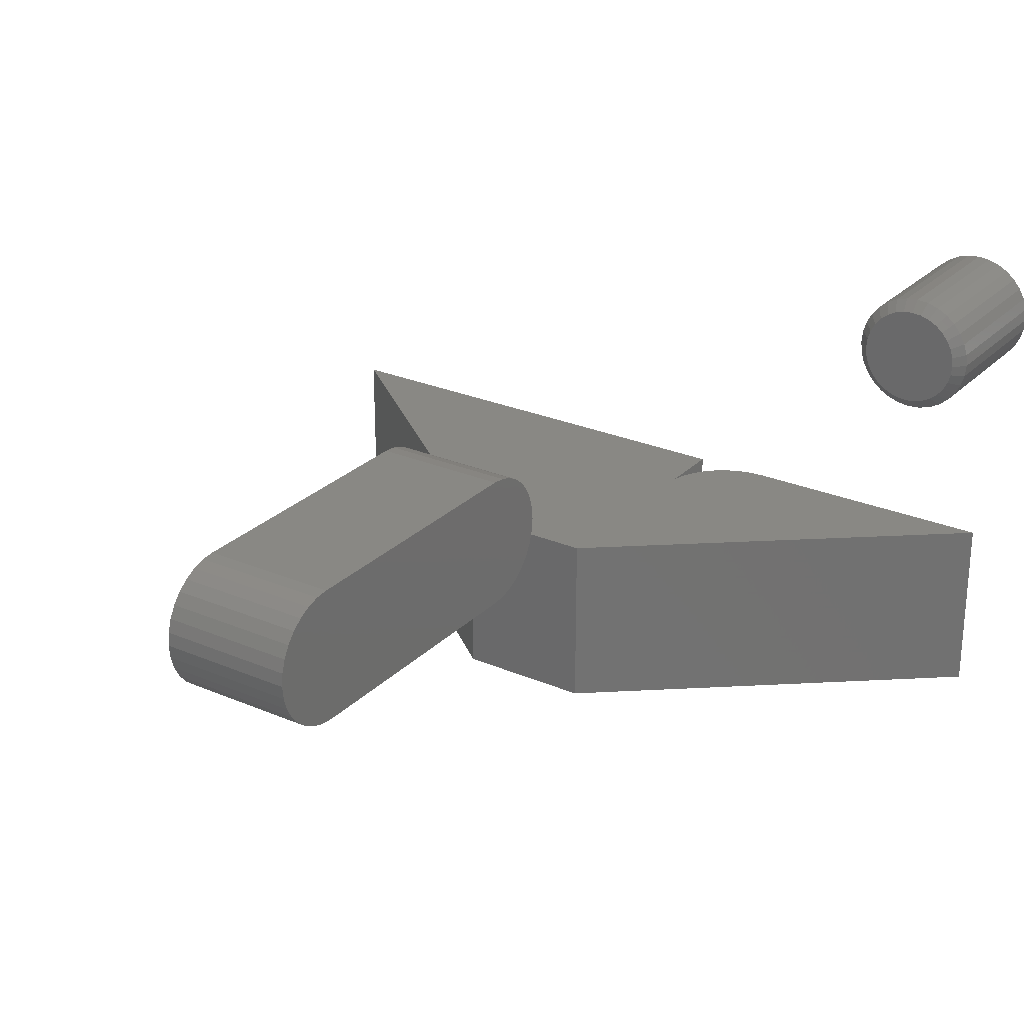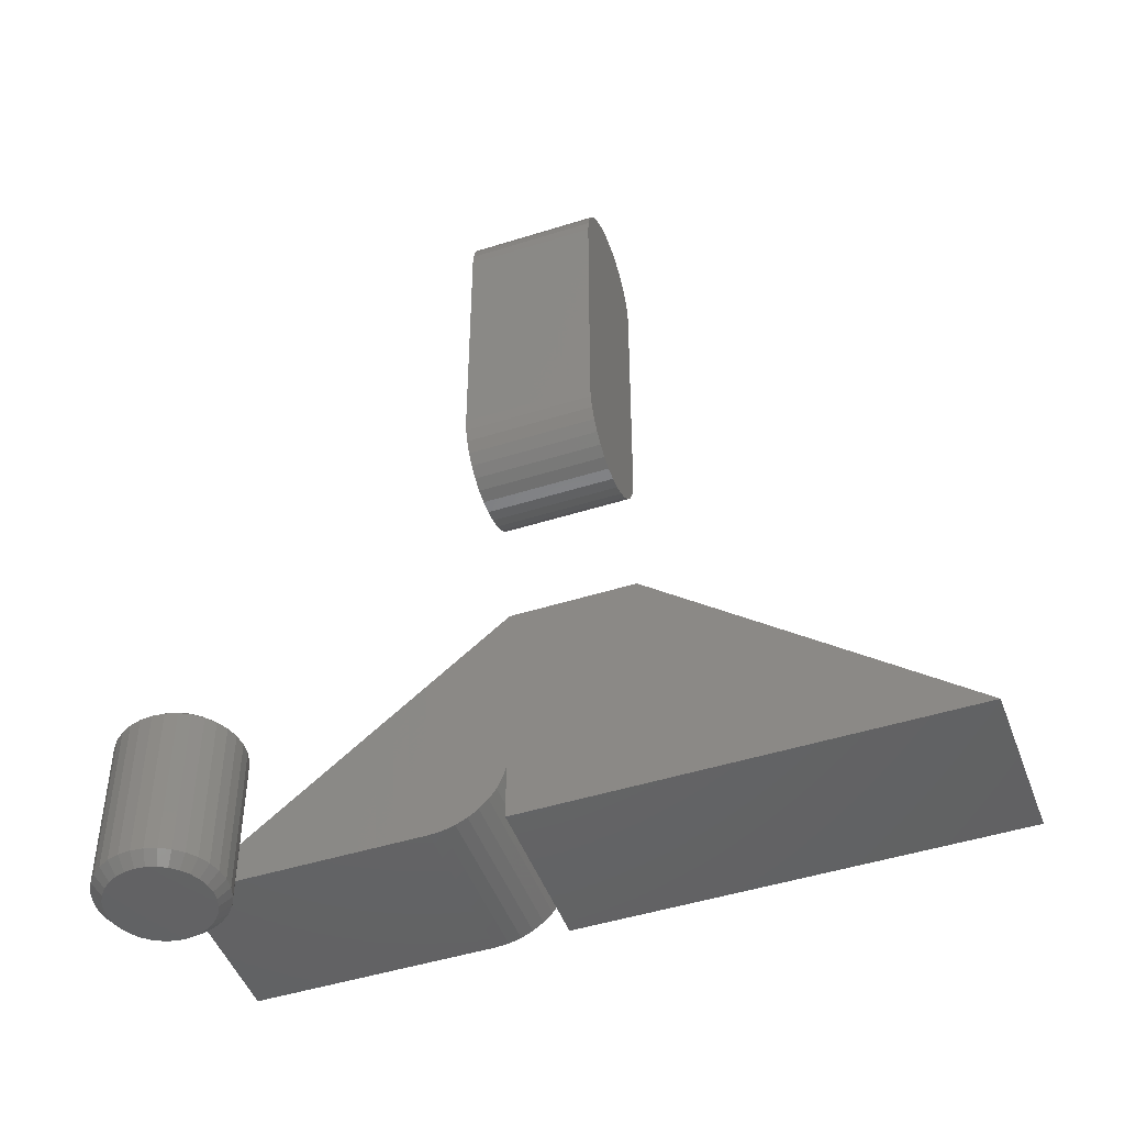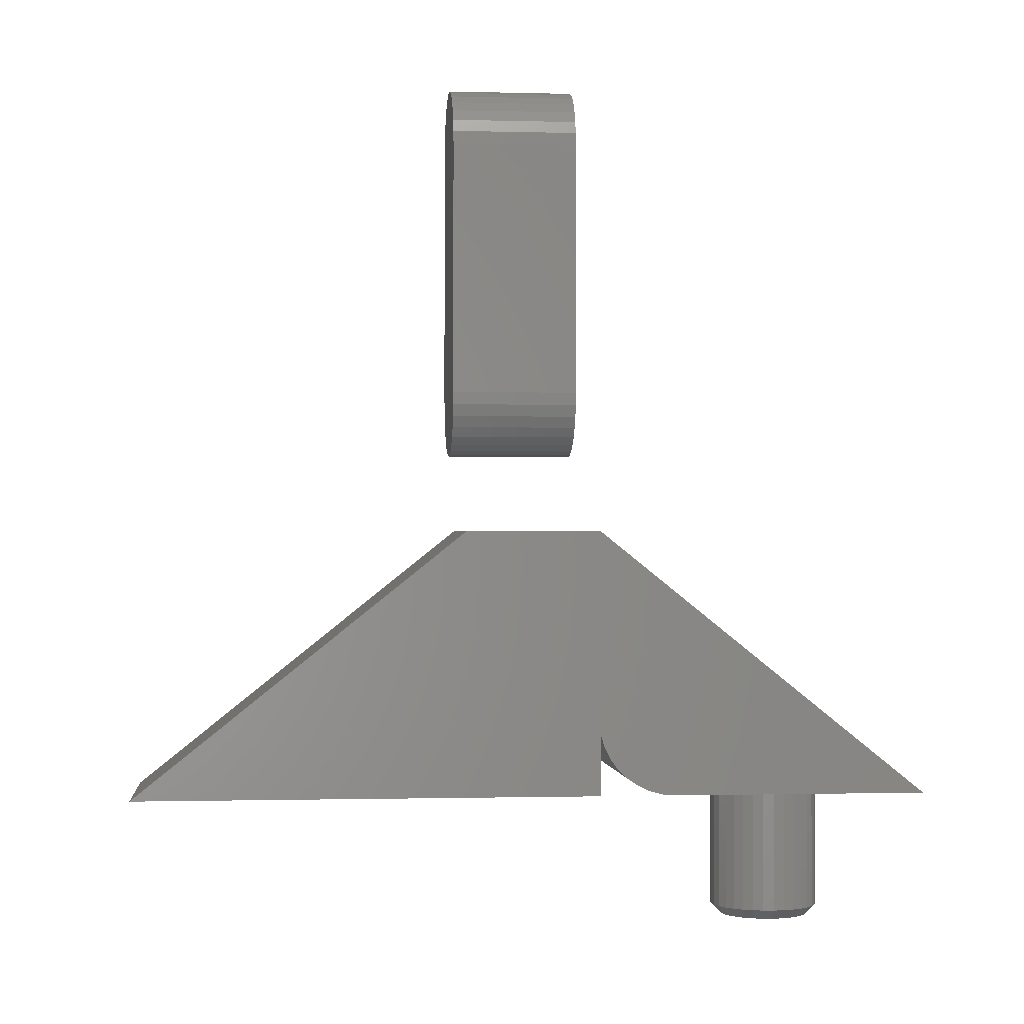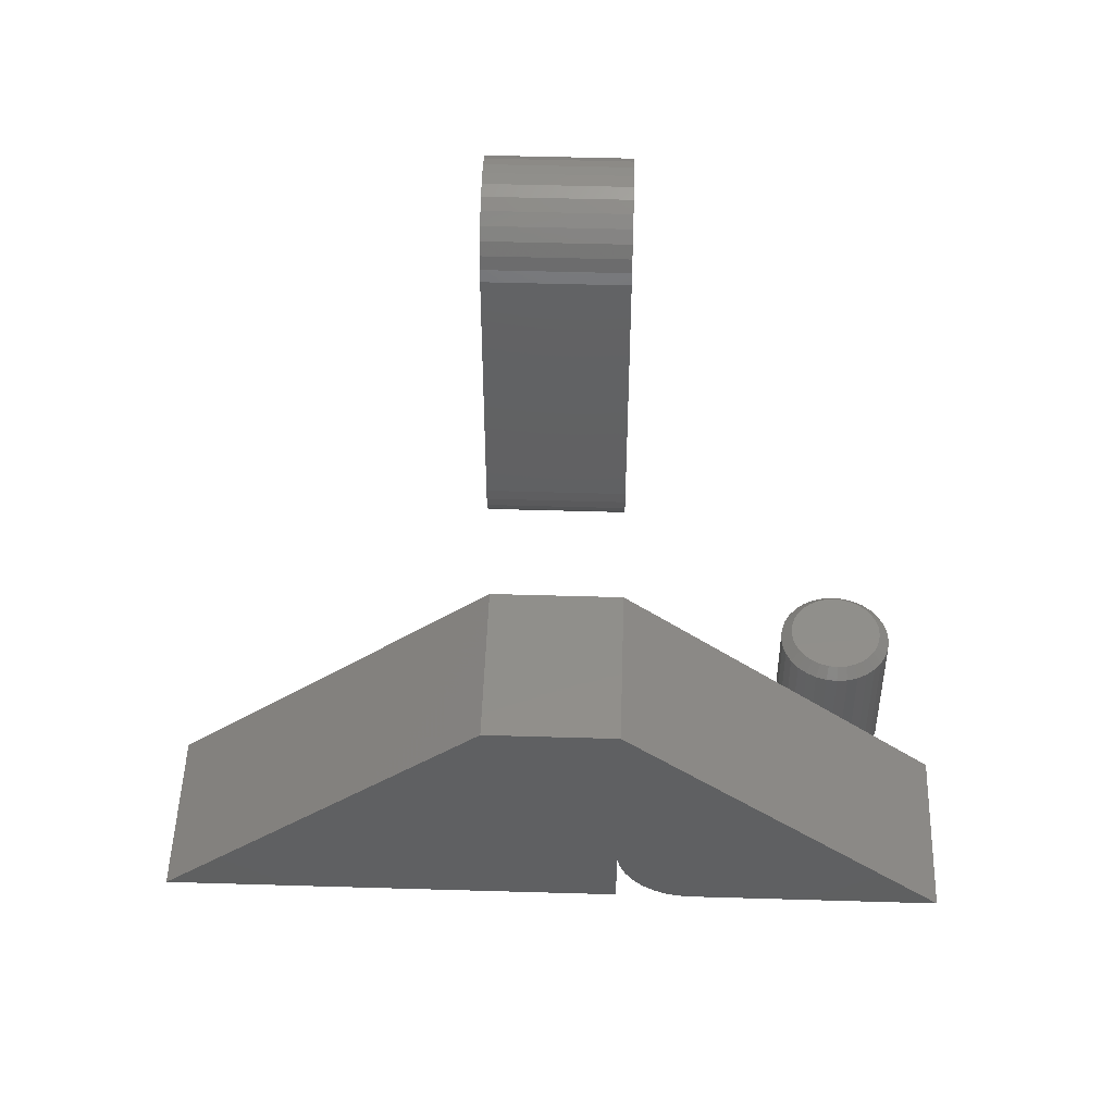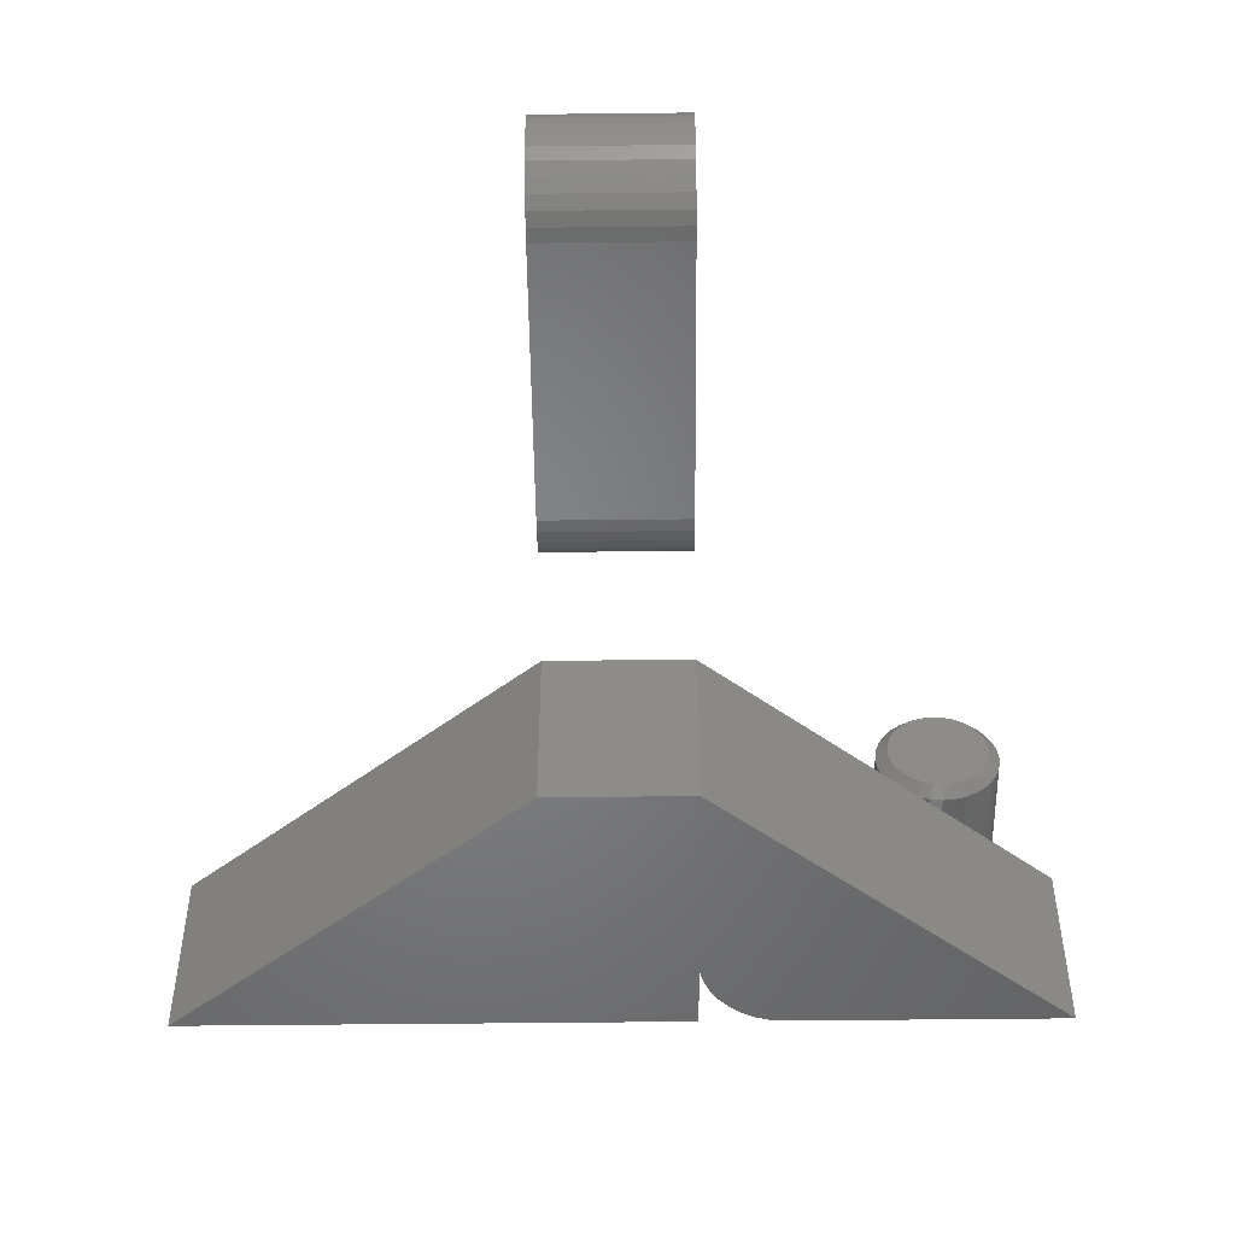
<metadata>
{"format":"stl","ext":"stl","renderer":"f3d","projection":"perspective","resolution":1024,"background":"white","views":[{"elev":26.4,"azim":33.9,"up":"+Y"},{"elev":-47.0,"azim":-160.3,"up":"+Z"},{"elev":-0.7,"azim":-5.8,"up":"+Z"},{"elev":48.7,"azim":1.9,"up":"+Z"},{"elev":-51.6,"azim":0.7,"up":"+Y"}]}
</metadata>
<code>
# stl→obj: 224 verts, 436 faces
v 0.04786 -0.25 0.1693
v -0.2812 -0.25 0.125
v 0.04786 -0.25 0.125
v 0.04786 -0.25 0.3125
v -0.04688 -0.25 0.3125
v 0.05044 -0.25 0.1603
v 0.05453 -0.25 0.1518
v 0.06002 -0.25 0.1441
v 0.06674 -0.25 0.1375
v 0.0745 -0.25 0.1322
v 0.08306 -0.25 0.1282
v 0.09217 -0.25 0.1258
v 0.1016 -0.25 0.125
v 0.2812 -0.25 0.125
v 0.04786 -0.125 0.125
v -0.2812 -0.125 0.125
v 0.04786 -0.125 0.1693
v 0.04786 -0.125 0.3125
v 0.2812 -0.125 0.125
v 0.1016 -0.125 0.125
v 0.09217 -0.125 0.1258
v 0.08306 -0.125 0.1282
v 0.0745 -0.125 0.1322
v 0.06674 -0.125 0.1375
v 0.06002 -0.125 0.1441
v 0.05453 -0.125 0.1518
v 0.05044 -0.125 0.1603
v -0.04688 -0.125 0.3125
v 0.04688 -0.07632 0.6553
v 0.04688 -0.08556 0.6544
v 0.04688 -0.09444 0.6517
v 0.04688 -0.06707 0.6544
v 0.04688 -0.05819 0.6517
v 0.04688 -0.1026 0.6473
v 0.04688 -0.05 0.6473
v 0.04688 -0.1098 0.6414
v 0.04688 -0.04282 0.6414
v 0.04688 -0.1157 0.6342
v 0.04688 -0.03693 0.6342
v 0.04688 -0.1201 0.626
v 0.04688 -0.03255 0.626
v 0.04688 -0.1228 0.6171
v 0.04688 -0.02986 0.6171
v 0.04688 -0.02986 0.4092
v 0.04688 -0.1201 0.4003
v 0.04688 -0.03255 0.4003
v 0.04688 -0.1157 0.3921
v 0.04688 -0.03693 0.3921
v 0.04688 -0.1098 0.3849
v 0.04688 -0.04282 0.3849
v 0.04688 -0.1026 0.379
v 0.04688 -0.05 0.379
v 0.04688 -0.09444 0.3747
v 0.04688 -0.05819 0.3747
v 0.04688 -0.08556 0.372
v 0.04688 -0.07632 0.3711
v 0.04688 -0.06707 0.372
v 0.04688 -0.02895 0.6079
v 0.04688 -0.1237 0.6079
v 0.04688 -0.02895 0.4184
v 0.04688 -0.1237 0.4184
v 0.04688 -0.1228 0.4092
v -0.04688 -0.09444 0.6517
v -0.04688 -0.08556 0.6544
v -0.04688 -0.07632 0.6553
v -0.04688 -0.06707 0.6544
v -0.04688 -0.05819 0.6517
v -0.04688 -0.1026 0.6473
v -0.04688 -0.05 0.6473
v -0.04688 -0.1098 0.6414
v -0.04688 -0.04282 0.6414
v -0.04688 -0.1157 0.6342
v -0.04688 -0.03693 0.6342
v -0.04688 -0.1201 0.626
v -0.04688 -0.03255 0.626
v -0.04688 -0.1228 0.6171
v -0.04688 -0.02986 0.6171
v -0.04688 -0.03255 0.4003
v -0.04688 -0.1201 0.4003
v -0.04688 -0.02986 0.4092
v -0.04688 -0.1157 0.3921
v -0.04688 -0.03693 0.3921
v -0.04688 -0.1098 0.3849
v -0.04688 -0.04282 0.3849
v -0.04688 -0.1026 0.379
v -0.04688 -0.05 0.379
v -0.04688 -0.09444 0.3747
v -0.04688 -0.05819 0.3747
v -0.04688 -0.08556 0.372
v -0.04688 -0.07632 0.3711
v -0.04688 -0.06707 0.372
v -0.04688 -0.1228 0.4092
v -0.04688 -0.1237 0.4184
v -0.04688 -0.02895 0.4184
v -0.04688 -0.1237 0.6079
v -0.04688 -0.02895 0.6079
v 0.2609 0.003289 0.007812
v 0.2609 0.003289 0.1172
v 0.26 -0.005053 0.007812
v 0.26 -0.005053 0.1172
v 0.2576 -0.01308 0.007812
v 0.2576 -0.01308 0.1172
v 0.2536 -0.02047 0.007812
v 0.2536 -0.02047 0.1172
v 0.2483 -0.02695 0.007812
v 0.2483 -0.02695 0.1172
v 0.2419 -0.03227 0.007812
v 0.2419 -0.03227 0.1172
v 0.2345 -0.03622 0.007812
v 0.2345 -0.03622 0.1172
v 0.2264 -0.03865 0.007812
v 0.2264 -0.03865 0.1172
v 0.2181 -0.03947 0.007812
v 0.2181 -0.03947 0.1172
v 0.2097 -0.03865 0.007812
v 0.2097 -0.03865 0.1172
v 0.2017 -0.03622 0.007812
v 0.2017 -0.03622 0.1172
v 0.1943 -0.03227 0.007812
v 0.1943 -0.03227 0.1172
v 0.1879 -0.02695 0.007812
v 0.1879 -0.02695 0.1172
v 0.1825 -0.02047 0.007812
v 0.1825 -0.02047 0.1172
v 0.1786 -0.01308 0.007812
v 0.1786 -0.01308 0.1172
v 0.1762 -0.005053 0.007812
v 0.1762 -0.005053 0.1172
v 0.1753 0.003289 0.007812
v 0.1753 0.003289 0.1172
v 0.1762 0.01163 0.007812
v 0.1762 0.01163 0.1172
v 0.1786 0.01965 0.007812
v 0.1786 0.01965 0.1172
v 0.1825 0.02705 0.007812
v 0.1825 0.02705 0.1172
v 0.1879 0.03353 0.007812
v 0.1879 0.03353 0.1172
v 0.1943 0.03885 0.007812
v 0.1943 0.03885 0.1172
v 0.2017 0.0428 0.007812
v 0.2017 0.0428 0.1172
v 0.2097 0.04523 0.007812
v 0.2097 0.04523 0.1172
v 0.2181 0.04605 0.007812
v 0.2181 0.04605 0.1172
v 0.2264 0.04523 0.007812
v 0.2264 0.04523 0.1172
v 0.2345 0.0428 0.007812
v 0.2345 0.0428 0.1172
v 0.2419 0.03885 0.007812
v 0.2419 0.03885 0.1172
v 0.2483 0.03353 0.007812
v 0.2483 0.03353 0.1172
v 0.2536 0.02705 0.007812
v 0.2536 0.02705 0.1172
v 0.2576 0.01965 0.007812
v 0.2576 0.01965 0.1172
v 0.26 0.01163 0.007812
v 0.26 0.01163 0.1172
v 0.2181 0.03824 0.125
v 0.2113 0.03757 0.125
v 0.2047 0.03558 0.125
v 0.2249 0.03757 0.125
v 0.2315 0.03558 0.125
v 0.1987 0.03235 0.125
v 0.2375 0.03235 0.125
v 0.1934 0.028 0.125
v 0.2428 0.028 0.125
v 0.189 0.02271 0.125
v 0.2472 0.02271 0.125
v 0.1858 0.01666 0.125
v 0.2504 0.01666 0.125
v 0.1838 0.01011 0.125
v 0.2524 0.01011 0.125
v 0.2524 -0.003529 0.125
v 0.1858 -0.01009 0.125
v 0.2504 -0.01009 0.125
v 0.189 -0.01613 0.125
v 0.2472 -0.01613 0.125
v 0.1934 -0.02142 0.125
v 0.2428 -0.02142 0.125
v 0.1987 -0.02577 0.125
v 0.2375 -0.02577 0.125
v 0.2047 -0.029 0.125
v 0.2315 -0.029 0.125
v 0.2113 -0.03099 0.125
v 0.2181 -0.03166 0.125
v 0.2249 -0.03099 0.125
v 0.253 0.003289 0.125
v 0.1831 0.003289 0.125
v 0.1838 -0.003529 0.125
v 0.2047 0.03558 0
v 0.2113 0.03757 0
v 0.2181 0.03824 0
v 0.2249 0.03757 0
v 0.2315 0.03558 0
v 0.1987 0.03235 0
v 0.2375 0.03235 0
v 0.1934 0.028 0
v 0.2428 0.028 0
v 0.189 0.02271 0
v 0.2472 0.02271 0
v 0.1858 0.01666 0
v 0.2504 0.01666 0
v 0.1838 0.01011 0
v 0.2524 0.01011 0
v 0.2504 -0.01009 0
v 0.1858 -0.01009 0
v 0.2524 -0.003529 0
v 0.189 -0.01613 0
v 0.2472 -0.01613 0
v 0.1934 -0.02142 0
v 0.2428 -0.02142 0
v 0.1987 -0.02577 0
v 0.2375 -0.02577 0
v 0.2047 -0.029 0
v 0.2315 -0.029 0
v 0.2113 -0.03099 0
v 0.2181 -0.03166 0
v 0.2249 -0.03099 0
v 0.1838 -0.003529 0
v 0.1831 0.003289 0
v 0.253 0.003289 0
f 1 2 3
f 4 5 2
f 4 2 1
f 4 1 6
f 4 6 7
f 4 7 8
f 4 8 9
f 4 9 10
f 4 10 11
f 4 11 12
f 4 12 13
f 4 13 14
f 15 16 17
f 18 19 20
f 18 20 21
f 18 21 22
f 18 22 23
f 18 23 24
f 18 24 25
f 18 25 26
f 18 26 27
f 18 27 17
f 18 17 16
f 18 16 28
f 16 15 2
f 2 15 3
f 15 17 3
f 3 17 1
f 14 19 4
f 4 19 18
f 1 17 6
f 6 17 27
f 6 27 7
f 7 27 26
f 7 26 8
f 8 26 25
f 8 25 9
f 9 25 24
f 9 24 10
f 10 24 23
f 10 23 11
f 11 23 22
f 11 22 12
f 12 22 21
f 12 21 13
f 13 21 20
f 28 16 5
f 5 16 2
f 4 18 5
f 5 18 28
f 20 19 13
f 13 19 14
f 29 30 31
f 32 29 31
f 32 31 33
f 33 31 34
f 33 34 35
f 35 34 36
f 35 36 37
f 37 36 38
f 37 38 39
f 39 38 40
f 39 40 41
f 41 40 42
f 41 42 43
f 44 45 46
f 46 45 47
f 46 47 48
f 48 47 49
f 48 49 50
f 50 49 51
f 50 51 52
f 52 51 53
f 52 53 54
f 54 53 55
f 54 55 56
f 54 56 57
f 43 42 58
f 58 42 59
f 58 59 60
f 60 59 61
f 60 61 44
f 44 61 62
f 44 62 45
f 63 64 65
f 63 65 66
f 67 63 66
f 68 63 67
f 69 68 67
f 70 68 69
f 71 70 69
f 72 70 71
f 73 72 71
f 74 72 73
f 75 74 73
f 76 74 75
f 77 76 75
f 78 79 80
f 81 79 78
f 82 81 78
f 83 81 82
f 84 83 82
f 85 83 84
f 86 85 84
f 87 85 86
f 88 87 86
f 89 87 88
f 90 89 88
f 91 90 88
f 79 92 80
f 80 92 93
f 80 93 94
f 94 93 95
f 94 95 96
f 96 95 76
f 96 76 77
f 59 95 61
f 61 95 93
f 95 59 76
f 76 59 42
f 76 42 74
f 74 42 40
f 74 40 72
f 72 40 38
f 72 38 70
f 70 38 36
f 70 36 68
f 68 36 34
f 68 34 63
f 63 34 31
f 63 31 64
f 64 31 30
f 64 30 65
f 65 30 29
f 65 29 66
f 66 29 32
f 66 32 67
f 67 32 33
f 67 33 69
f 69 33 35
f 69 35 71
f 71 35 37
f 71 37 73
f 73 37 39
f 73 39 75
f 75 39 41
f 75 41 77
f 77 41 43
f 77 43 96
f 96 43 58
f 60 94 58
f 58 94 96
f 94 60 80
f 80 60 44
f 80 44 78
f 78 44 46
f 78 46 82
f 82 46 48
f 82 48 84
f 84 48 50
f 84 50 86
f 86 50 52
f 86 52 88
f 88 52 54
f 88 54 91
f 91 54 57
f 91 57 90
f 90 57 56
f 90 56 89
f 89 56 55
f 89 55 87
f 87 55 53
f 87 53 85
f 85 53 51
f 85 51 83
f 83 51 49
f 83 49 81
f 81 49 47
f 81 47 79
f 79 47 45
f 79 45 92
f 92 45 62
f 92 62 93
f 93 62 61
f 97 98 99
f 99 98 100
f 99 100 101
f 101 100 102
f 101 102 103
f 103 102 104
f 103 104 105
f 105 104 106
f 105 106 107
f 107 106 108
f 107 108 109
f 109 108 110
f 109 110 111
f 111 110 112
f 111 112 113
f 113 112 114
f 113 114 115
f 115 114 116
f 115 116 117
f 117 116 118
f 117 118 119
f 119 118 120
f 119 120 121
f 121 120 122
f 121 122 123
f 123 122 124
f 123 124 125
f 125 124 126
f 125 126 127
f 127 126 128
f 127 128 129
f 129 128 130
f 129 130 131
f 131 130 132
f 131 132 133
f 133 132 134
f 133 134 135
f 135 134 136
f 135 136 137
f 137 136 138
f 137 138 139
f 139 138 140
f 139 140 141
f 141 140 142
f 141 142 143
f 143 142 144
f 143 144 145
f 145 144 146
f 145 146 147
f 147 146 148
f 147 148 149
f 149 148 150
f 149 150 151
f 151 150 152
f 151 152 153
f 153 152 154
f 153 154 155
f 155 154 156
f 155 156 157
f 157 156 158
f 157 158 159
f 159 158 160
f 159 160 97
f 97 160 98
f 161 162 163
f 164 161 163
f 164 163 165
f 165 163 166
f 165 166 167
f 167 166 168
f 167 168 169
f 169 168 170
f 169 170 171
f 171 170 172
f 171 172 173
f 173 172 174
f 173 174 175
f 176 177 178
f 178 177 179
f 178 179 180
f 180 179 181
f 180 181 182
f 182 181 183
f 182 183 184
f 184 183 185
f 184 185 186
f 186 185 187
f 186 187 188
f 186 188 189
f 175 174 190
f 190 174 191
f 190 191 176
f 176 191 192
f 176 192 177
f 190 176 98
f 176 100 98
f 130 128 191
f 128 192 191
f 128 126 177
f 192 128 177
f 124 122 179
f 179 126 124
f 177 126 179
f 120 118 185
f 183 120 185
f 183 181 120
f 116 114 187
f 187 118 116
f 185 118 187
f 112 110 186
f 189 112 186
f 189 188 112
f 108 106 184
f 184 110 108
f 186 110 184
f 104 102 178
f 180 104 178
f 180 182 104
f 176 102 100
f 178 102 176
f 181 179 122
f 122 120 181
f 188 187 114
f 114 112 188
f 182 184 106
f 106 104 182
f 191 174 130
f 174 132 130
f 98 160 190
f 160 175 190
f 160 158 173
f 175 160 173
f 156 154 171
f 171 158 156
f 173 158 171
f 152 150 165
f 167 152 165
f 167 169 152
f 148 146 164
f 164 150 148
f 165 150 164
f 144 142 163
f 162 144 163
f 162 161 144
f 140 138 166
f 166 142 140
f 163 142 166
f 136 134 172
f 170 136 172
f 170 168 136
f 174 134 132
f 172 134 174
f 169 171 154
f 154 152 169
f 161 164 146
f 146 144 161
f 168 166 138
f 138 136 168
f 193 194 195
f 193 195 196
f 197 193 196
f 198 193 197
f 199 198 197
f 200 198 199
f 201 200 199
f 202 200 201
f 203 202 201
f 204 202 203
f 205 204 203
f 206 204 205
f 207 206 205
f 208 209 210
f 211 209 208
f 212 211 208
f 213 211 212
f 214 213 212
f 215 213 214
f 216 215 214
f 217 215 216
f 218 217 216
f 219 217 218
f 220 219 218
f 221 220 218
f 209 222 210
f 210 222 223
f 210 223 224
f 224 223 206
f 224 206 207
f 223 127 129
f 223 222 127
f 97 210 224
f 97 99 210
f 209 125 127
f 209 127 222
f 211 121 123
f 123 125 211
f 211 125 209
f 217 117 119
f 217 119 215
f 119 213 215
f 219 113 115
f 115 117 219
f 219 117 217
f 218 109 111
f 218 111 221
f 111 220 221
f 216 105 107
f 107 109 216
f 216 109 218
f 208 101 103
f 208 103 212
f 103 214 212
f 99 101 210
f 210 101 208
f 121 211 213
f 213 119 121
f 113 219 220
f 220 111 113
f 105 216 214
f 214 103 105
f 224 159 97
f 224 207 159
f 129 206 223
f 129 131 206
f 205 157 159
f 205 159 207
f 203 153 155
f 155 157 203
f 203 157 205
f 197 149 151
f 197 151 199
f 151 201 199
f 196 145 147
f 147 149 196
f 196 149 197
f 193 141 143
f 193 143 194
f 143 195 194
f 198 137 139
f 139 141 198
f 198 141 193
f 204 133 135
f 204 135 202
f 135 200 202
f 131 133 206
f 206 133 204
f 153 203 201
f 201 151 153
f 145 196 195
f 195 143 145
f 137 198 200
f 200 135 137

</code>
